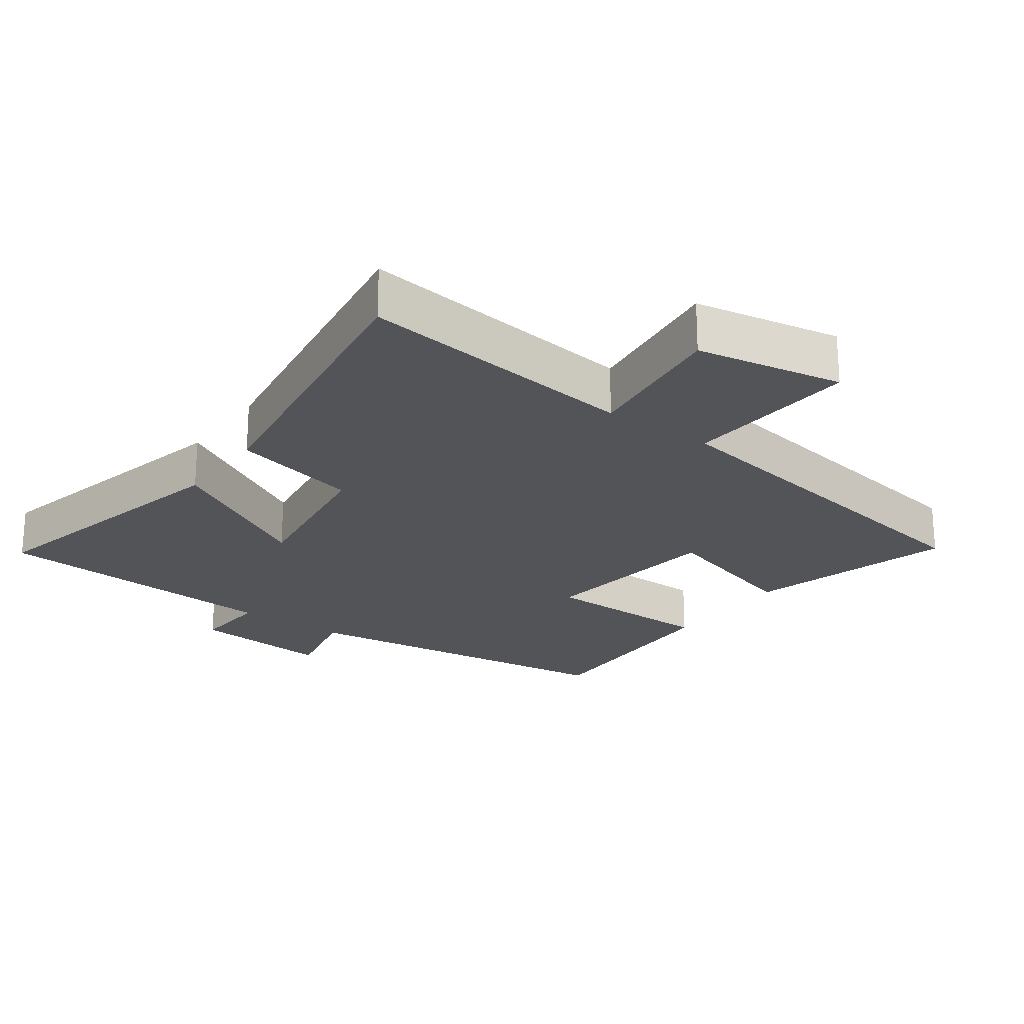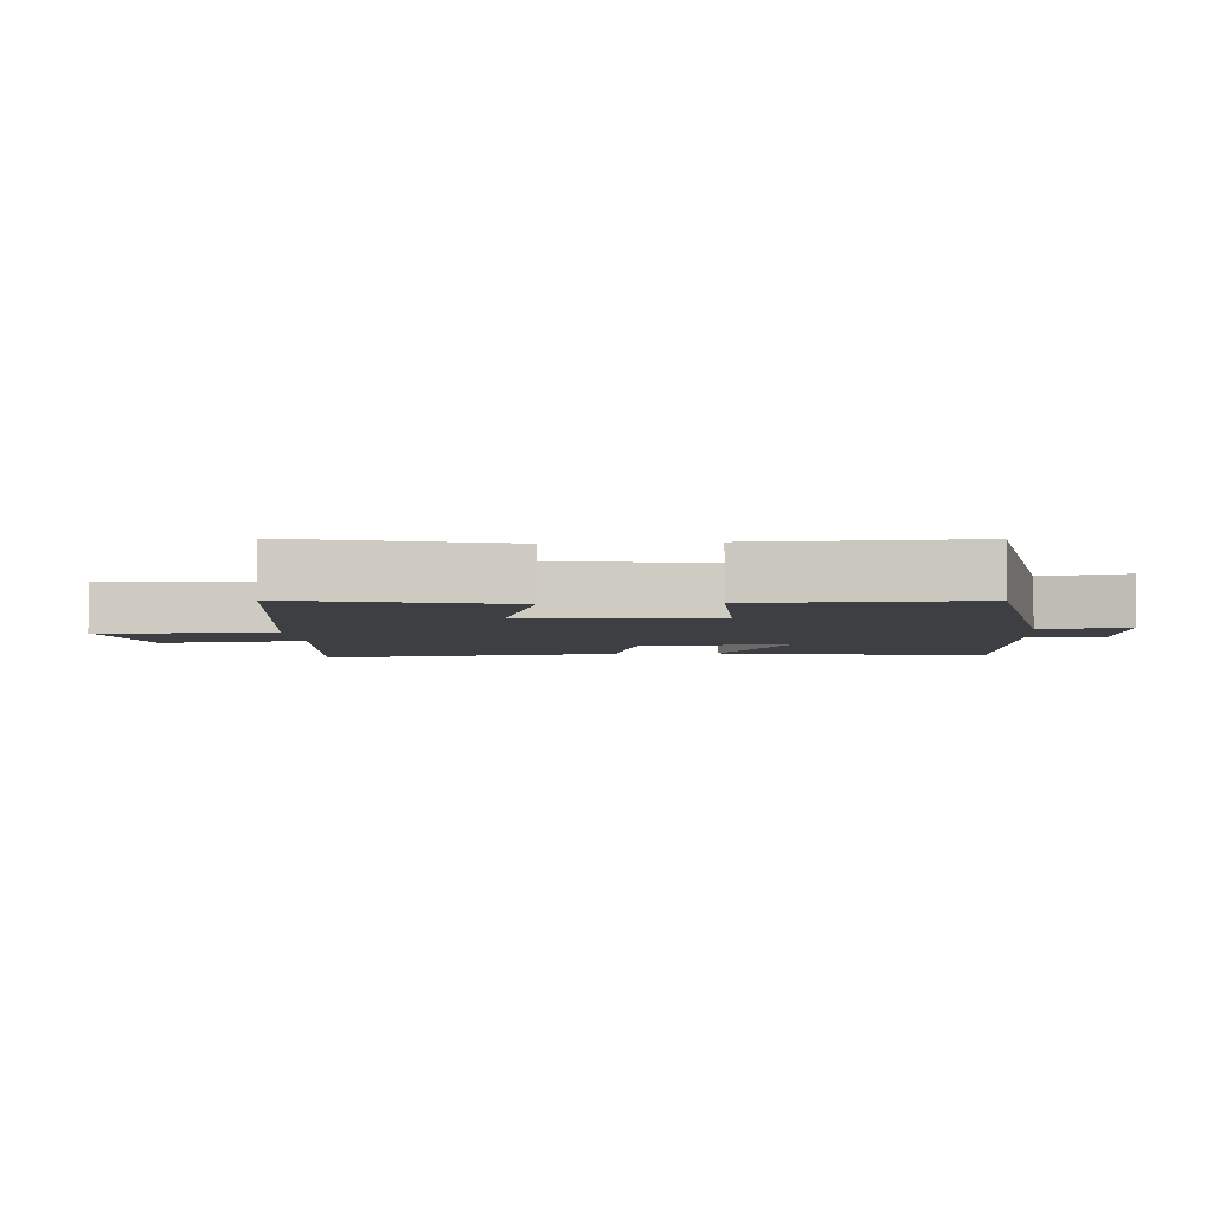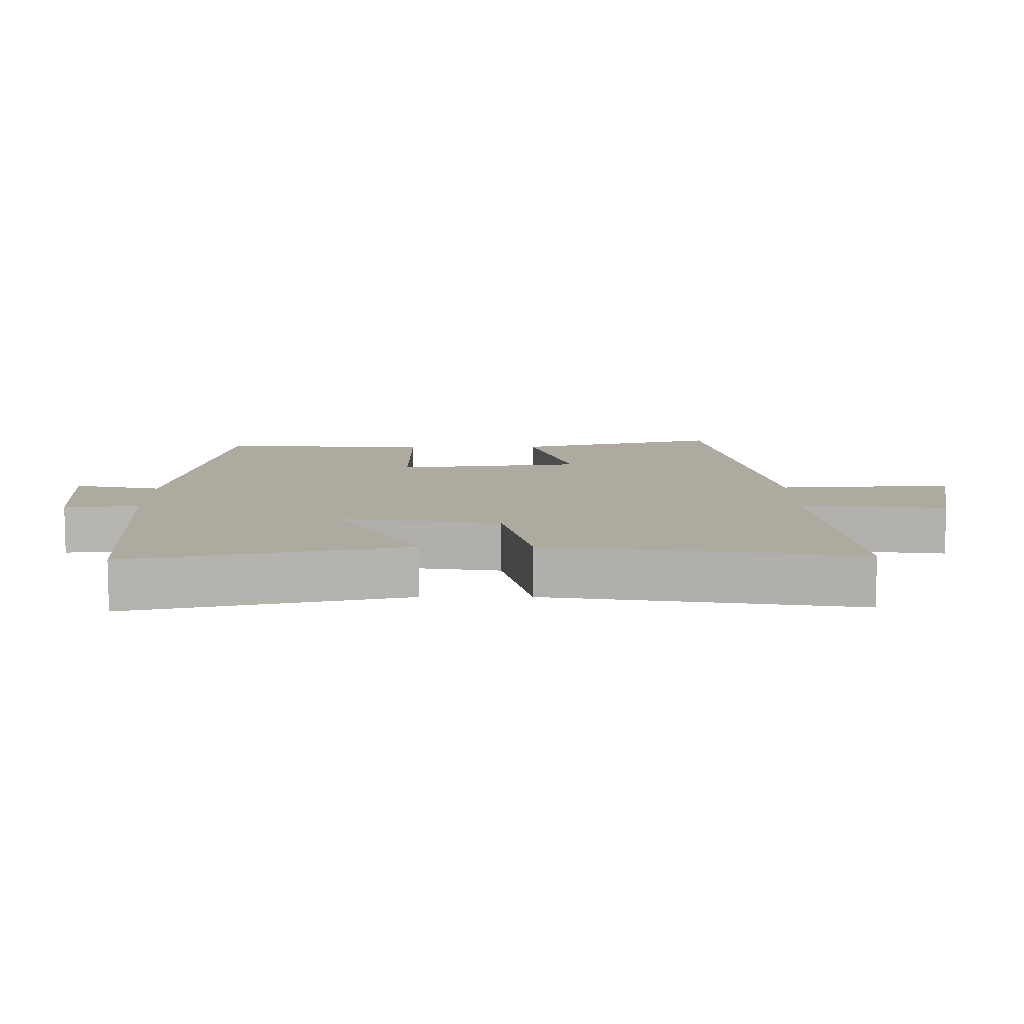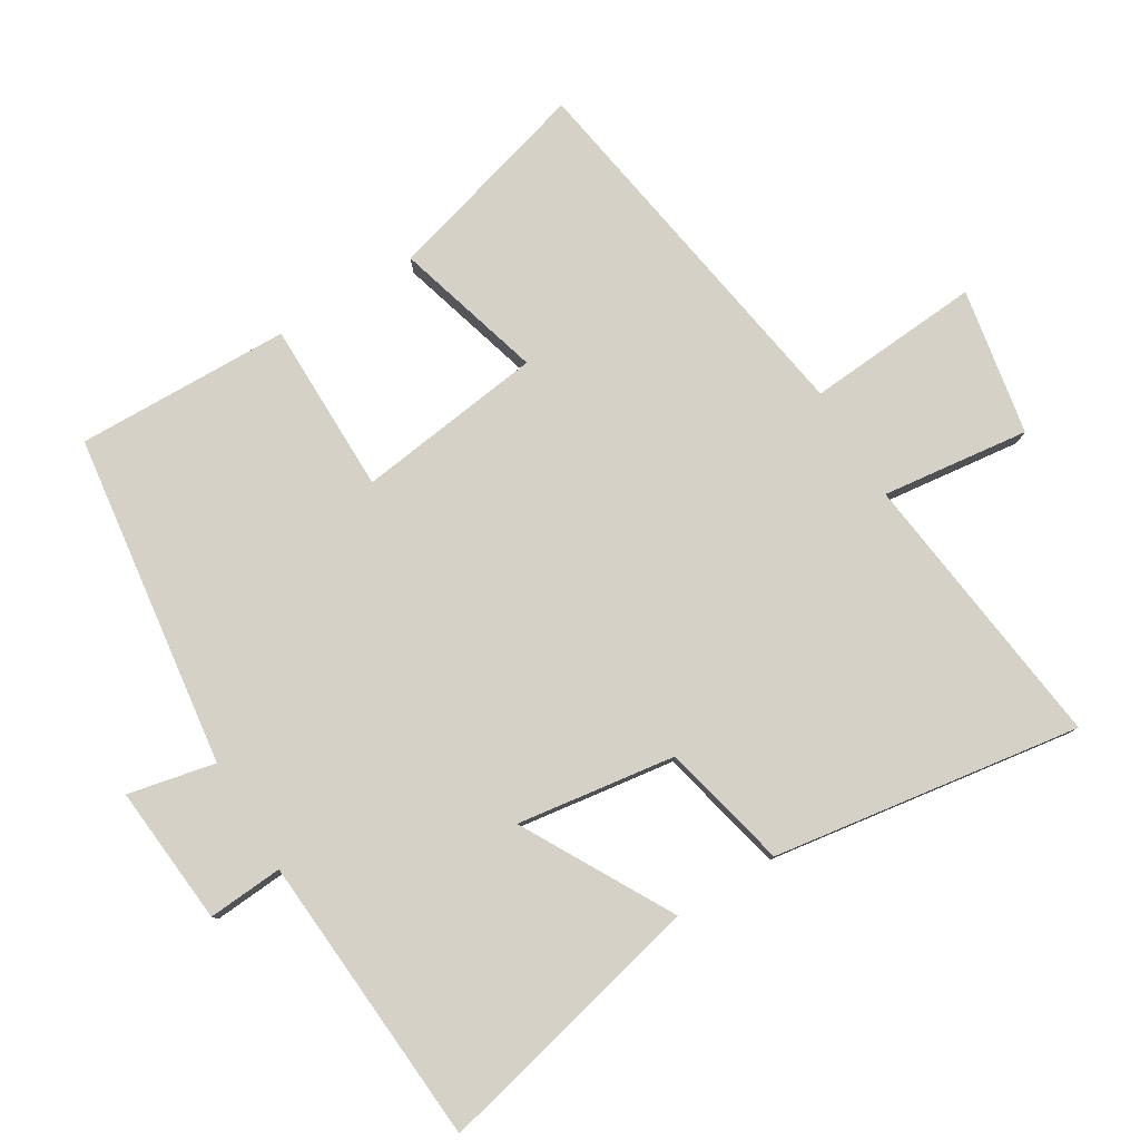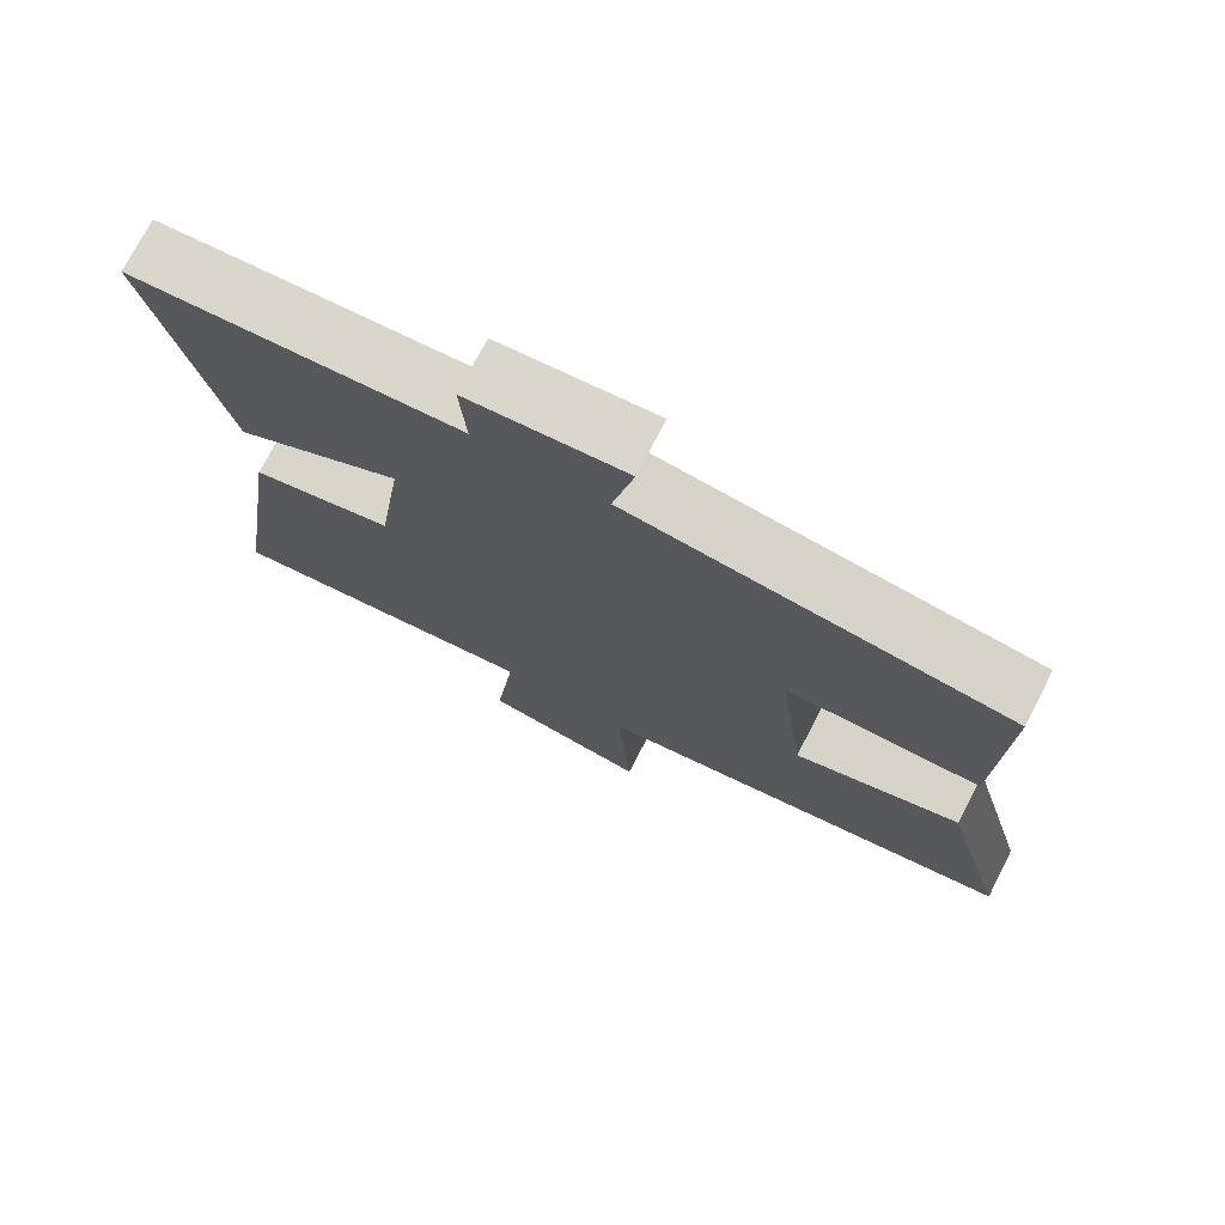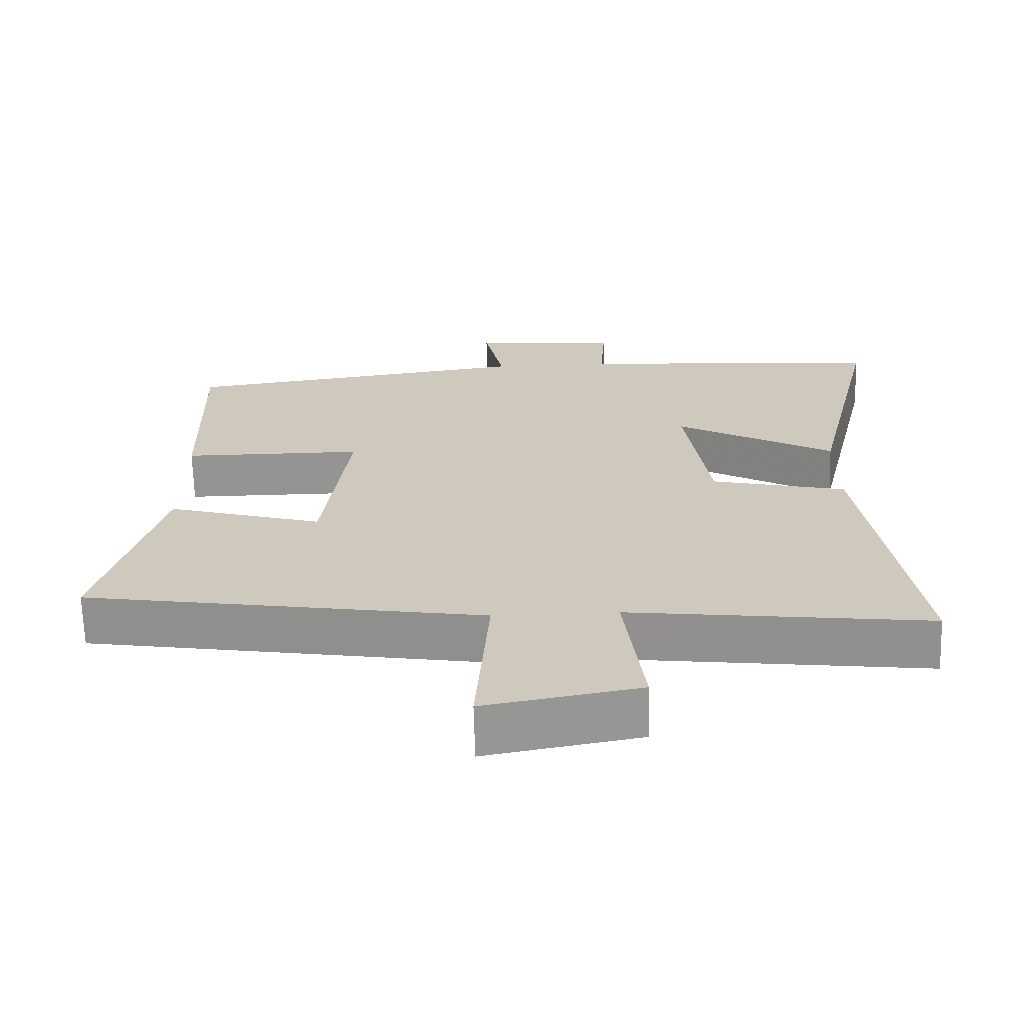
<metadata>
{"format":"obj","ext":"obj","renderer":"f3d","projection":"perspective","resolution":1024,"background":"white","views":[{"elev":-22.9,"azim":144.1,"up":"+Y"},{"elev":-4.3,"azim":-85.1,"up":"+Y"},{"elev":9.5,"azim":90.0,"up":"+Y"},{"elev":79.7,"azim":58.7,"up":"+Y"},{"elev":74.3,"azim":-152.7,"up":"+Z"},{"elev":-67.1,"azim":1.6,"up":"+Z"}]}
</metadata>
<code>
v 0.595 0.07 0.47
v 0.5 0.07 0.063
v 0.277 0.07 0.187
v 0.311 0.07 -0.049
v 0.5 0.07 -0.093
v 0.569 0.07 -0.551
v 0.149 0.07 -0.5
v 0.176 0.07 -0.719
v -0.042 0.07 -0.759
v -0.023 0.07 -0.5
v -0.586 0.07 -0.409
v -0.5 0.07 -0.102
v -0.28 0.07 -0.165
v -0.244 0.07 0.113
v -0.5 0.07 0.114
v -0.508 0.07 0.433
v -0.012 0.07 0.5
v -0.04 0.07 0.63
v 0.168 0.07 0.612
v 0.16 0.07 0.5
v 0.595 0 0.47
v 0.5 0 0.063
v 0.277 0 0.187
v 0.311 0 -0.049
v 0.5 0 -0.093
v 0.569 0 -0.551
v 0.149 0 -0.5
v 0.176 0 -0.719
v -0.042 0 -0.759
v -0.023 0 -0.5
v -0.586 0 -0.409
v -0.5 0 -0.102
v -0.28 0 -0.165
v -0.244 0 0.113
v -0.5 0 0.114
v -0.508 0 0.433
v -0.012 0 0.5
v -0.04 0 0.63
v 0.168 0 0.612
v 0.16 0 0.5
f 17 18 19 20
f 17 20 1
f 16 17 1
f 15 16 1
f 14 15 1
f 13 14 1
f 10 11 12 13
f 7 8 9 10
f 7 10 13
f 6 7 13
f 5 6 13
f 4 5 13
f 3 4 13
f 1 2 3
f 1 3 13
f 40 39 38 37
f 21 40 37
f 21 37 36
f 21 36 35
f 21 35 34
f 21 34 33
f 33 32 31 30
f 30 29 28 27
f 33 30 27
f 33 27 26
f 33 26 25
f 33 25 24
f 33 24 23
f 23 22 21
f 33 23 21
f 1 21 22 2
f 2 22 23 3
f 3 23 24 4
f 4 24 25 5
f 5 25 26 6
f 6 26 27 7
f 7 27 28 8
f 8 28 29 9
f 9 29 30 10
f 10 30 31 11
f 11 31 32 12
f 12 32 33 13
f 13 33 34 14
f 14 34 35 15
f 15 35 36 16
f 16 36 37 17
f 17 37 38 18
f 18 38 39 19
f 19 39 40 20
f 20 40 21 1

</code>
